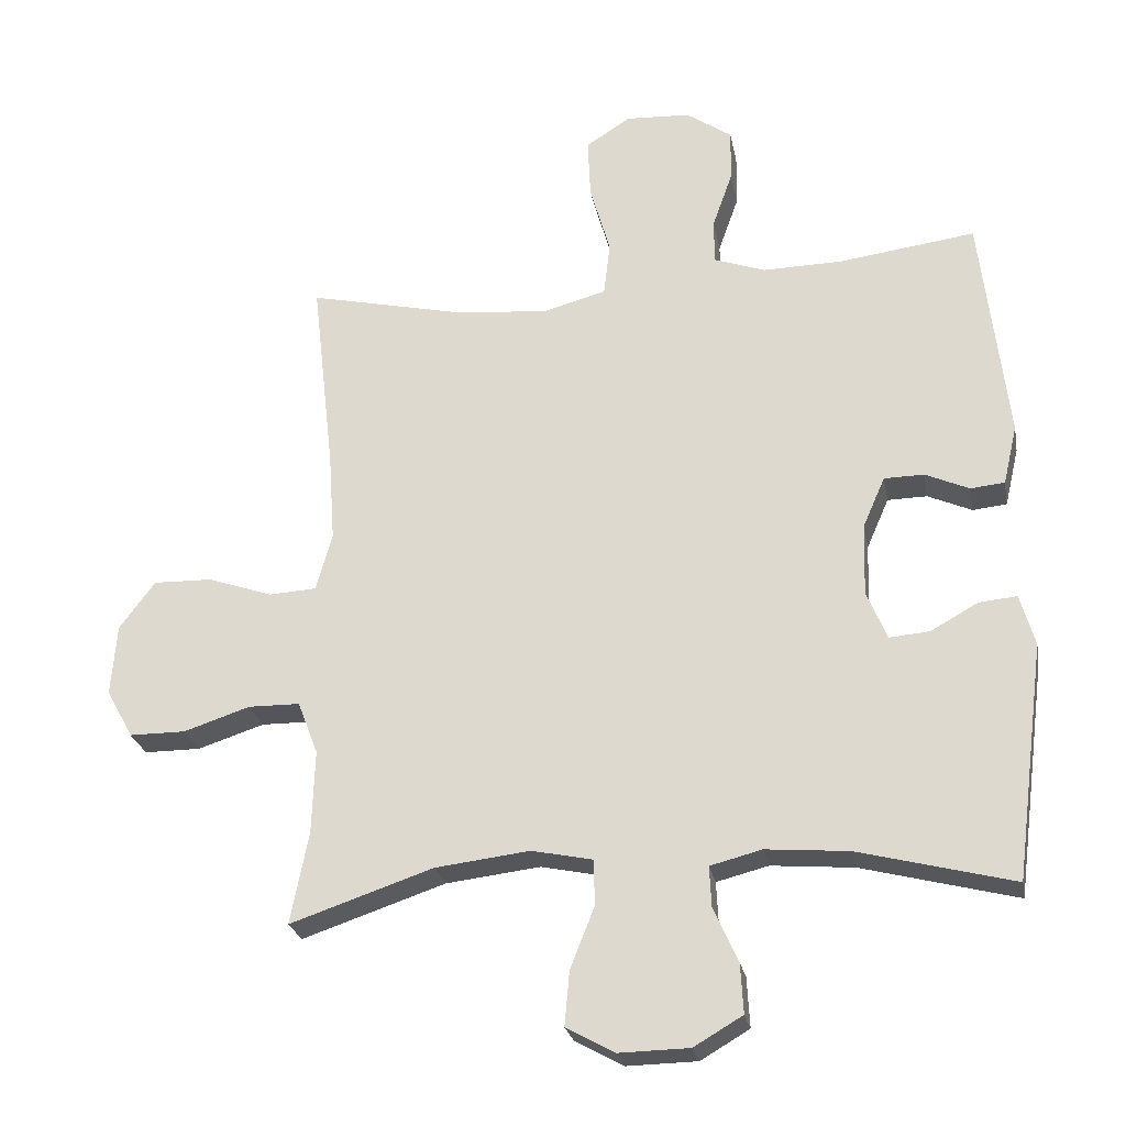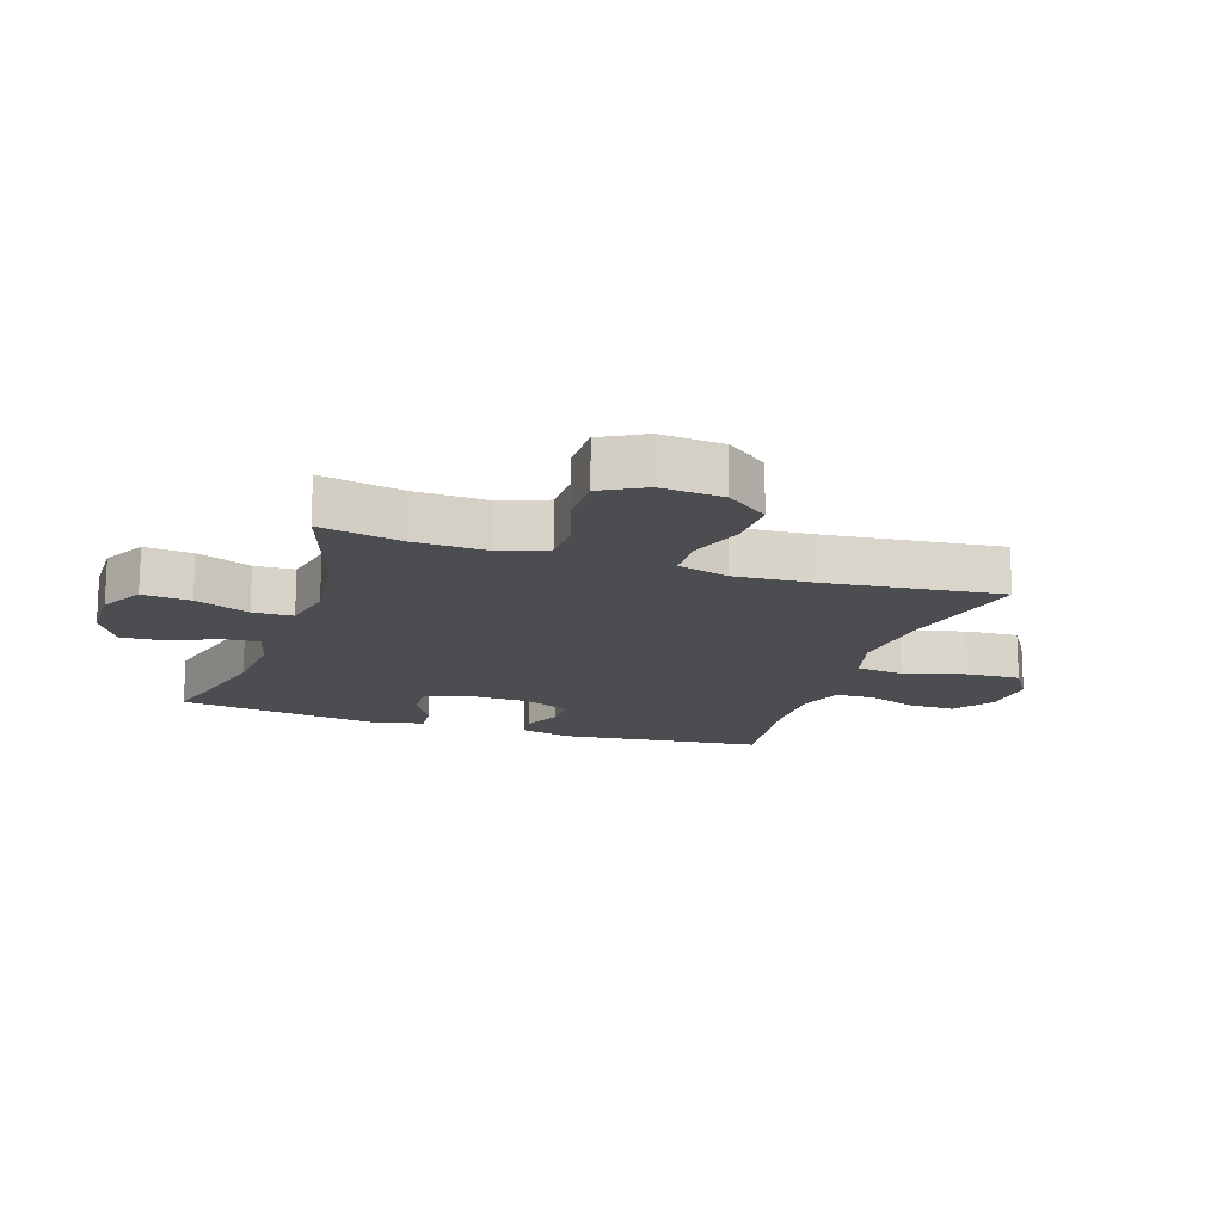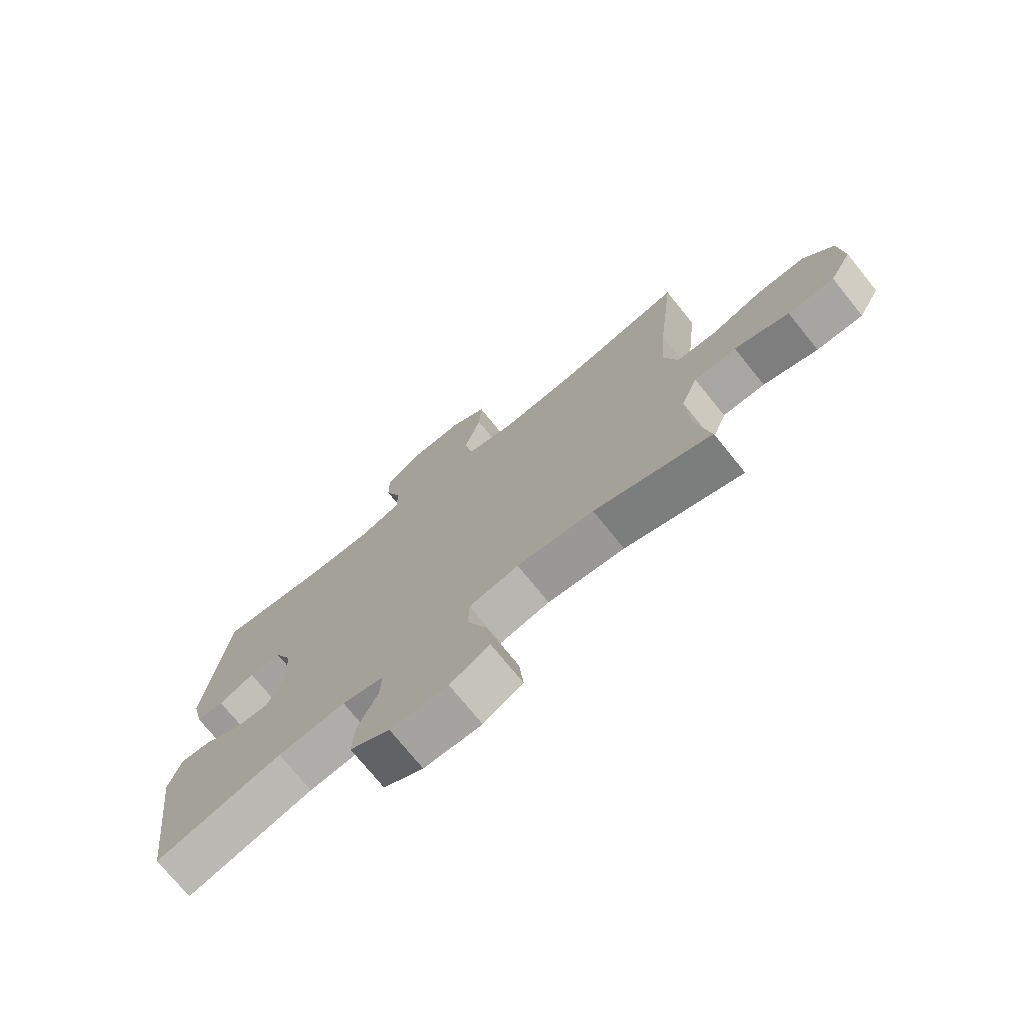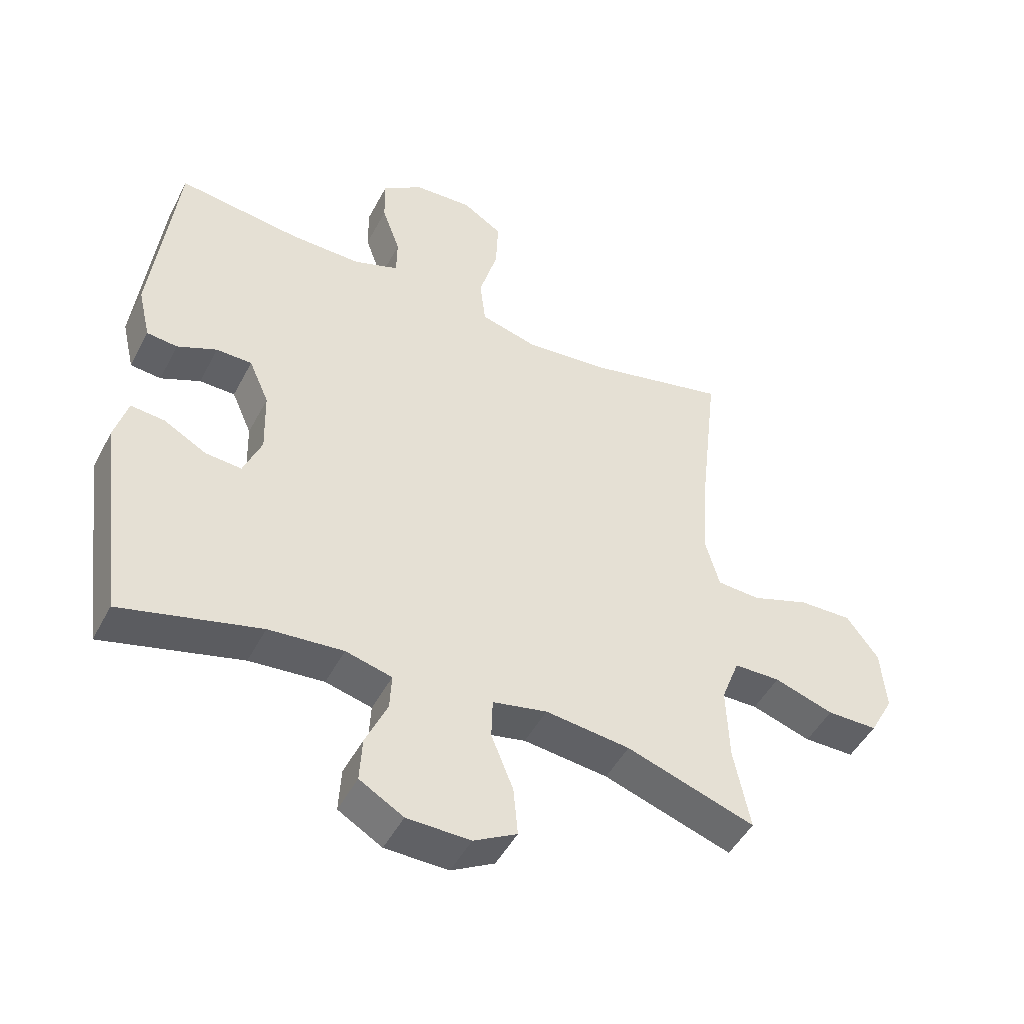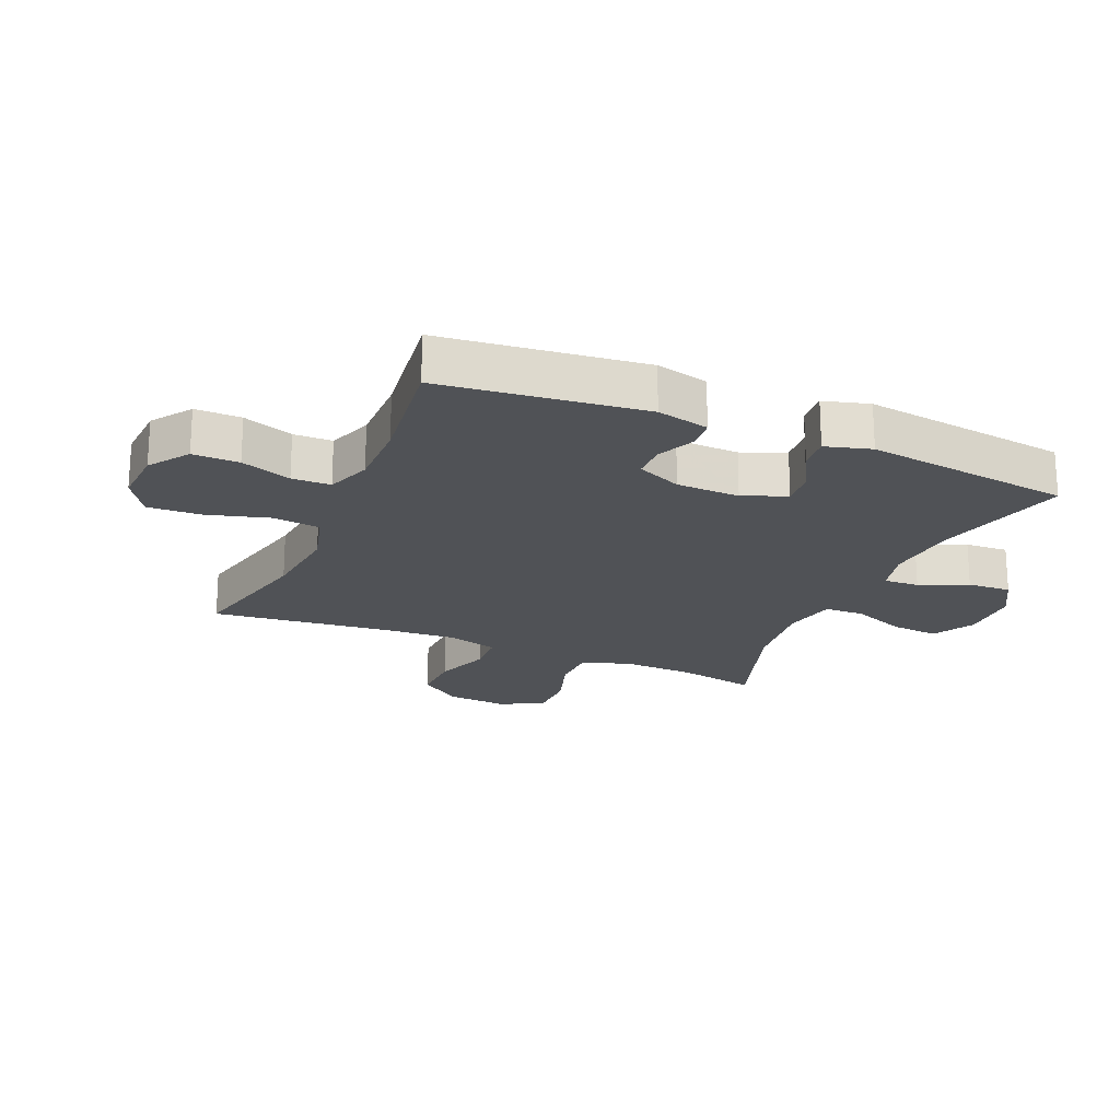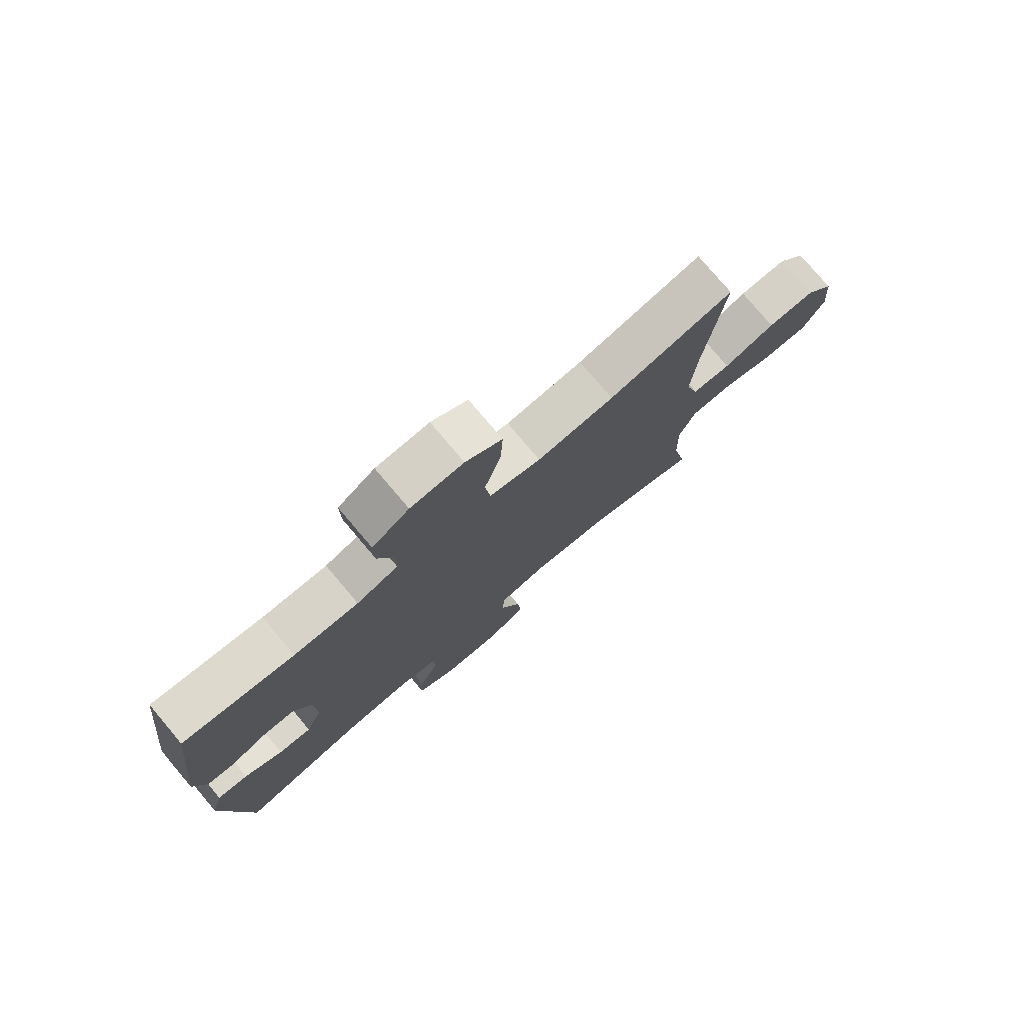
<metadata>
{"format":"obj","ext":"obj","renderer":"f3d","projection":"perspective","resolution":1024,"background":"white","views":[{"elev":-25.1,"azim":10.6,"up":"+Z"},{"elev":-15.8,"azim":-108.4,"up":"+Y"},{"elev":-73.8,"azim":-141.1,"up":"+Z"},{"elev":-47.9,"azim":153.3,"up":"+Z"},{"elev":-20.7,"azim":66.7,"up":"+Y"},{"elev":77.5,"azim":139.8,"up":"+Z"}]}
</metadata>
<code>
v -0.5 0.07 0.5
v -0.279 0.07 0.45
v -0.143 0.07 0.437
v -0.052 0.07 0.462
v -0.043 0.07 0.539
v -0.072 0.07 0.64
v -0.076 0.07 0.727
v -0.012 0.07 0.768
v 0.081 0.07 0.763
v 0.146 0.07 0.718
v 0.145 0.07 0.643
v 0.116 0.07 0.561
v 0.117 0.07 0.498
v 0.19 0.07 0.472
v 0.304 0.07 0.474
v 0.5 0.07 0.5
v 0.538 0.07 0.172
v 0.518 0.07 0.087
v 0.469 0.07 0.082
v 0.406 0.07 0.11
v 0.349 0.07 0.109
v 0.317 0.07 0.036
v 0.314 0.07 -0.067
v 0.343 0.07 -0.137
v 0.401 0.07 -0.132
v 0.469 0.07 -0.094
v 0.523 0.07 -0.089
v 0.544 0.07 -0.163
v 0.5 0.07 -0.5
v 0.278 0.07 -0.443
v 0.159 0.07 -0.433
v 0.085 0.07 -0.452
v 0.088 0.07 -0.51
v 0.123 0.07 -0.588
v 0.127 0.07 -0.659
v 0.057 0.07 -0.7
v -0.044 0.07 -0.702
v -0.113 0.07 -0.664
v -0.106 0.07 -0.586
v -0.071 0.07 -0.498
v -0.073 0.07 -0.433
v -0.16 0.07 -0.415
v -0.295 0.07 -0.431
v -0.5 0.07 -0.5
v -0.474 0.07 -0.368
v -0.47 0.07 -0.249
v -0.499 0.07 -0.173
v -0.573 0.07 -0.172
v -0.668 0.07 -0.203
v -0.749 0.07 -0.203
v -0.787 0.07 -0.133
v -0.779 0.07 -0.032
v -0.728 0.07 0.037
v -0.643 0.07 0.035
v -0.551 0.07 0.003
v -0.482 0.07 0.007
v -0.459 0.07 0.09
v -0.468 0.07 0.218
v -0.5 0 0.5
v -0.279 0 0.45
v -0.143 0 0.437
v -0.052 0 0.462
v -0.043 0 0.539
v -0.072 0 0.64
v -0.076 0 0.727
v -0.012 0 0.768
v 0.081 0 0.763
v 0.146 0 0.718
v 0.145 0 0.643
v 0.116 0 0.561
v 0.117 0 0.498
v 0.19 0 0.472
v 0.304 0 0.474
v 0.5 0 0.5
v 0.538 0 0.172
v 0.518 0 0.087
v 0.469 0 0.082
v 0.406 0 0.11
v 0.349 0 0.109
v 0.317 0 0.036
v 0.314 0 -0.067
v 0.343 0 -0.137
v 0.401 0 -0.132
v 0.469 0 -0.094
v 0.523 0 -0.089
v 0.544 0 -0.163
v 0.5 0 -0.5
v 0.278 0 -0.443
v 0.159 0 -0.433
v 0.085 0 -0.452
v 0.088 0 -0.51
v 0.123 0 -0.588
v 0.127 0 -0.659
v 0.057 0 -0.7
v -0.044 0 -0.702
v -0.113 0 -0.664
v -0.106 0 -0.586
v -0.071 0 -0.498
v -0.073 0 -0.433
v -0.16 0 -0.415
v -0.295 0 -0.431
v -0.5 0 -0.5
v -0.474 0 -0.368
v -0.47 0 -0.249
v -0.499 0 -0.173
v -0.573 0 -0.172
v -0.668 0 -0.203
v -0.749 0 -0.203
v -0.787 0 -0.133
v -0.779 0 -0.032
v -0.728 0 0.037
v -0.643 0 0.035
v -0.551 0 0.003
v -0.482 0 0.007
v -0.459 0 0.09
v -0.468 0 0.218
f 53 54 55
f 52 53 55
f 51 52 55
f 50 51 55
f 49 50 55
f 48 49 55
f 47 48 55 56
f 46 47 56 57
f 43 44 45
f 42 43 45 46
f 41 42 46 57
f 38 39 40
f 37 38 40
f 36 37 40
f 35 36 40
f 34 35 40
f 33 34 40
f 32 33 40 41
f 41 57 58
f 32 41 58
f 31 32 58
f 28 29 30
f 27 28 30
f 26 27 30
f 25 26 30
f 24 25 30 31
f 18 19 20
f 17 18 20
f 16 17 20
f 15 16 20
f 14 15 20 21
f 13 14 21 22
f 10 11 12
f 9 10 12
f 8 9 12
f 7 8 12
f 6 7 12
f 5 6 12
f 4 5 12 13
f 13 22 23
f 4 13 23
f 3 4 23
f 58 1 2
f 24 31 58
f 23 24 58
f 3 23 58
f 2 3 58
f 113 112 111
f 113 111 110
f 113 110 109
f 113 109 108
f 113 108 107
f 113 107 106
f 114 113 106 105
f 115 114 105 104
f 103 102 101
f 104 103 101 100
f 115 104 100 99
f 98 97 96
f 98 96 95
f 98 95 94
f 98 94 93
f 98 93 92
f 98 92 91
f 99 98 91 90
f 116 115 99
f 116 99 90
f 116 90 89
f 88 87 86
f 88 86 85
f 88 85 84
f 88 84 83
f 89 88 83 82
f 78 77 76
f 78 76 75
f 78 75 74
f 78 74 73
f 79 78 73 72
f 80 79 72 71
f 70 69 68
f 70 68 67
f 70 67 66
f 70 66 65
f 70 65 64
f 70 64 63
f 71 70 63 62
f 81 80 71
f 81 71 62
f 81 62 61
f 60 59 116
f 116 89 82
f 116 82 81
f 116 81 61
f 116 61 60
f 1 59 60 2
f 2 60 61 3
f 3 61 62 4
f 4 62 63 5
f 5 63 64 6
f 6 64 65 7
f 7 65 66 8
f 8 66 67 9
f 9 67 68 10
f 10 68 69 11
f 11 69 70 12
f 12 70 71 13
f 13 71 72 14
f 14 72 73 15
f 15 73 74 16
f 16 74 75 17
f 17 75 76 18
f 18 76 77 19
f 19 77 78 20
f 20 78 79 21
f 21 79 80 22
f 22 80 81 23
f 23 81 82 24
f 24 82 83 25
f 25 83 84 26
f 26 84 85 27
f 27 85 86 28
f 28 86 87 29
f 29 87 88 30
f 30 88 89 31
f 31 89 90 32
f 32 90 91 33
f 33 91 92 34
f 34 92 93 35
f 35 93 94 36
f 36 94 95 37
f 37 95 96 38
f 38 96 97 39
f 39 97 98 40
f 40 98 99 41
f 41 99 100 42
f 42 100 101 43
f 43 101 102 44
f 44 102 103 45
f 45 103 104 46
f 46 104 105 47
f 47 105 106 48
f 48 106 107 49
f 49 107 108 50
f 50 108 109 51
f 51 109 110 52
f 52 110 111 53
f 53 111 112 54
f 54 112 113 55
f 55 113 114 56
f 56 114 115 57
f 57 115 116 58
f 58 116 59 1

</code>
